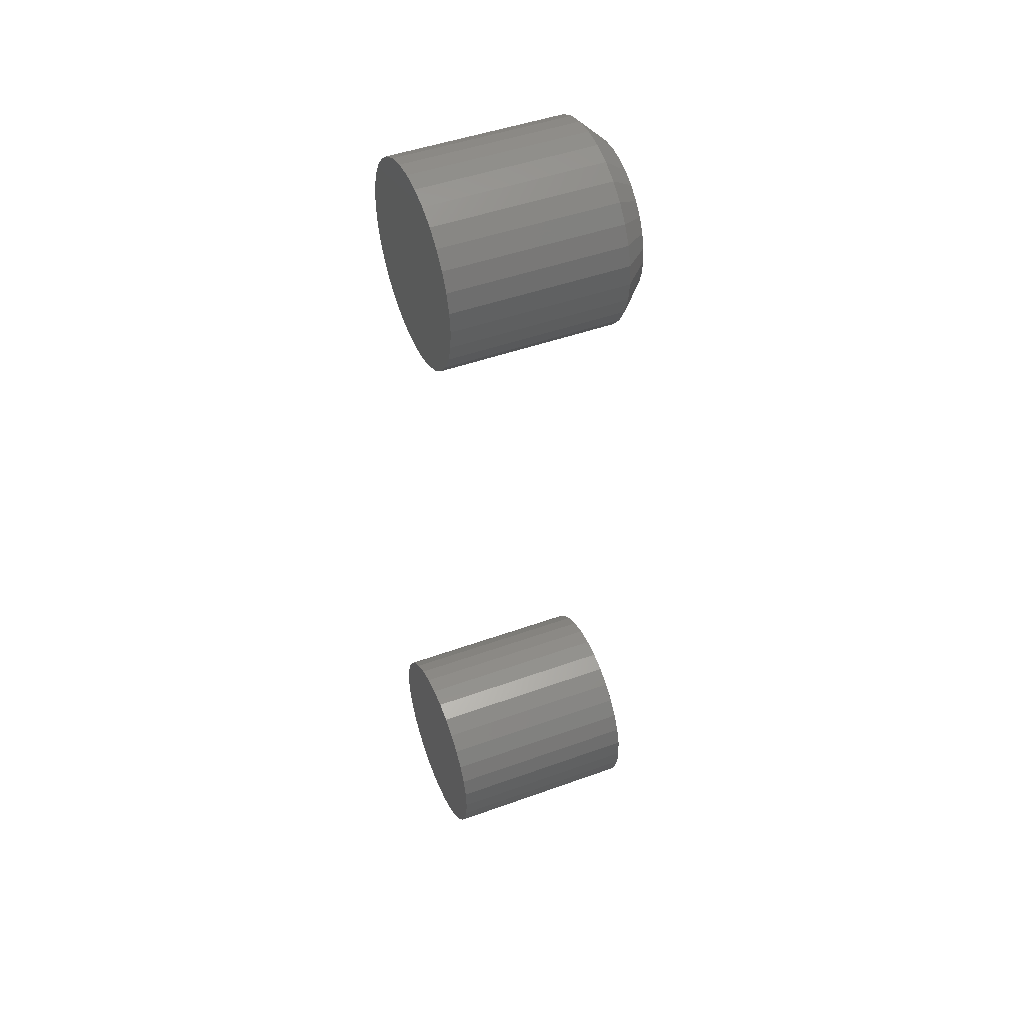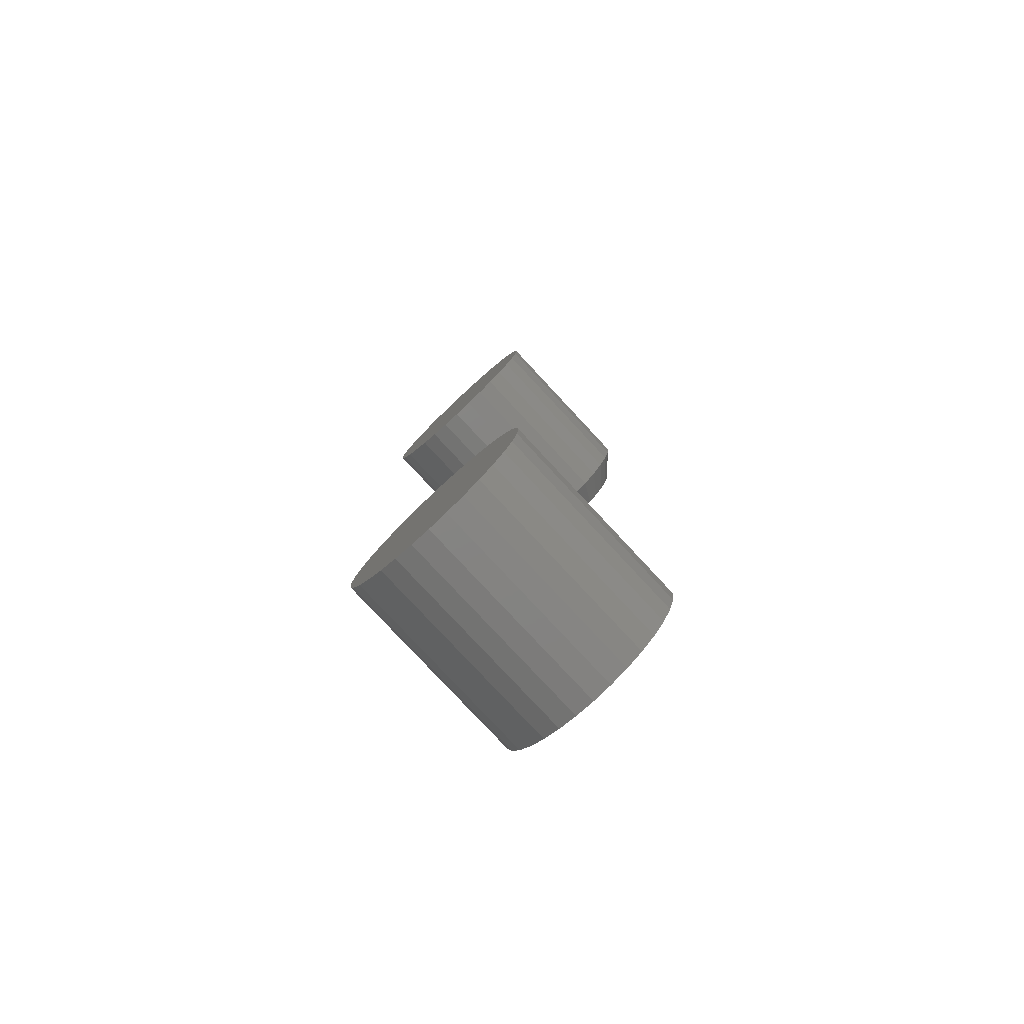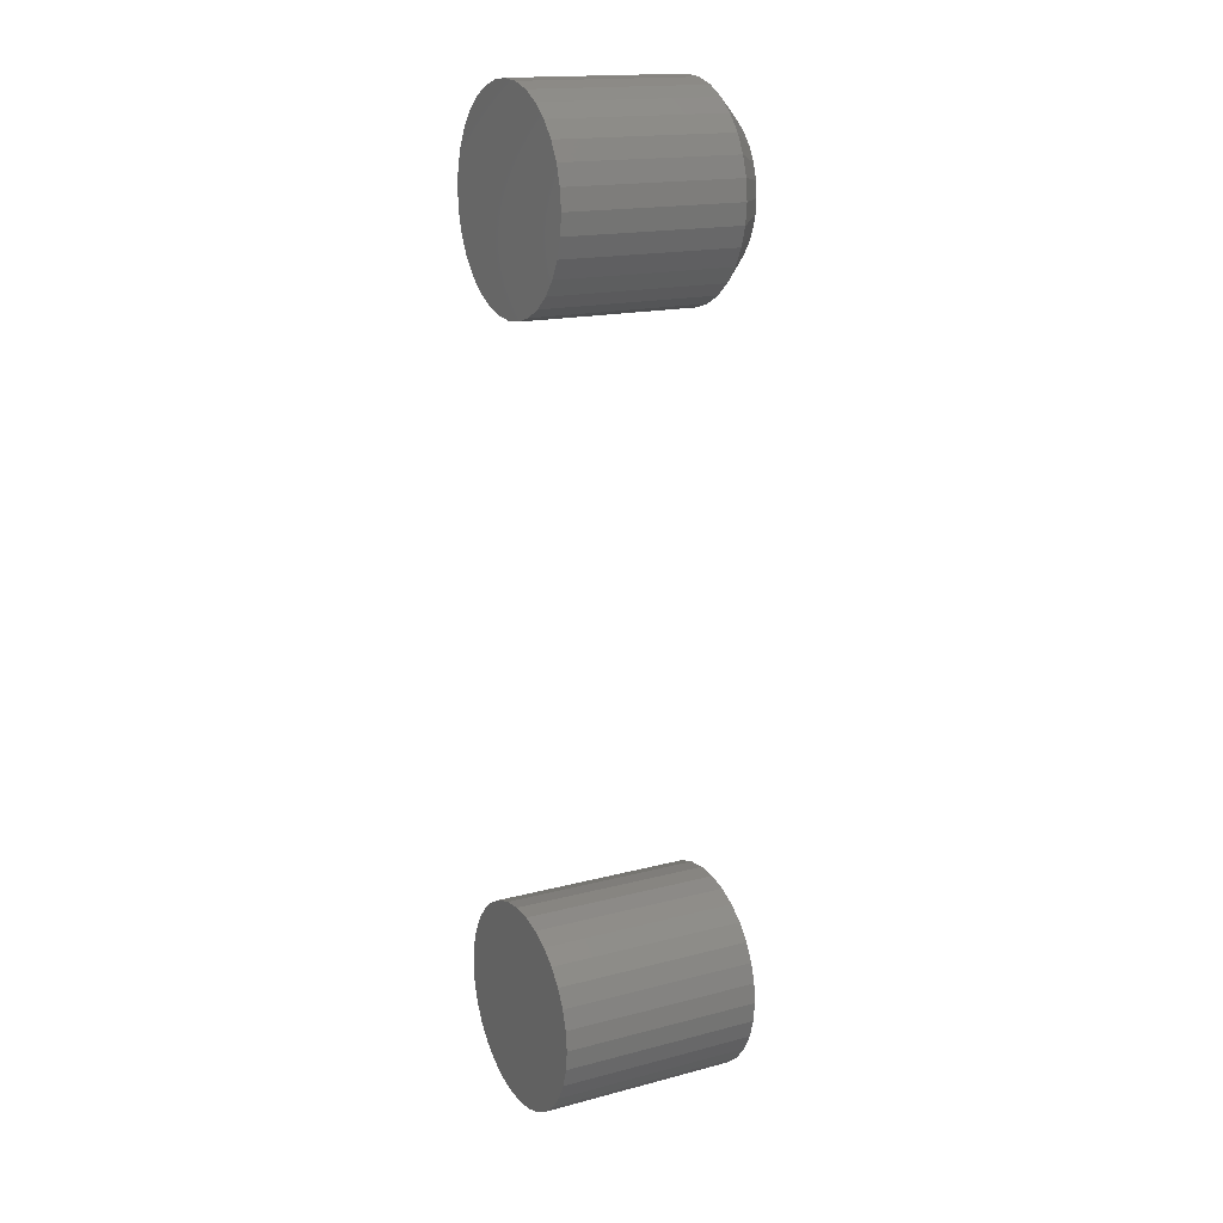
<metadata>
{"format":"stl","ext":"stl","renderer":"f3d","projection":"perspective","resolution":1024,"background":"white","views":[{"elev":47.1,"azim":67.8,"up":"+Y"},{"elev":-79.6,"azim":43.0,"up":"+Y"},{"elev":16.7,"azim":61.8,"up":"+Y"}]}
</metadata>
<code>
# stl→obj: 160 verts, 312 faces
v 0.6395 0.09474 0.0625
v 0.6333 0.09413 0.0625
v 0.6274 0.09233 0.0625
v 0.6456 0.09413 0.0625
v 0.6516 0.09233 0.0625
v 0.6219 0.08941 0.0625
v 0.657 0.08941 0.0625
v 0.6171 0.08549 0.0625
v 0.6618 0.08549 0.0625
v 0.6132 0.0807 0.0625
v 0.6657 0.0807 0.0625
v 0.6103 0.07524 0.0625
v 0.6686 0.07524 0.0625
v 0.6085 0.06932 0.0625
v 0.6704 0.06932 0.0625
v 0.6704 0.057 0.0625
v 0.6103 0.05107 0.0625
v 0.6686 0.05107 0.0625
v 0.6132 0.04561 0.0625
v 0.6657 0.04561 0.0625
v 0.6171 0.04083 0.0625
v 0.6618 0.04083 0.0625
v 0.6219 0.0369 0.0625
v 0.657 0.0369 0.0625
v 0.6274 0.03398 0.0625
v 0.6516 0.03398 0.0625
v 0.6333 0.03219 0.0625
v 0.6395 0.03158 0.0625
v 0.6456 0.03219 0.0625
v 0.6711 0.06316 0.0625
v 0.6079 0.06316 0.0625
v 0.6085 0.057 0.0625
v 0.6274 0.09233 0
v 0.6333 0.09413 0
v 0.6395 0.09474 0
v 0.6456 0.09413 0
v 0.6516 0.09233 0
v 0.6219 0.08941 0
v 0.657 0.08941 0
v 0.6171 0.08549 0
v 0.6618 0.08549 0
v 0.6132 0.0807 0
v 0.6657 0.0807 0
v 0.6103 0.07524 0
v 0.6686 0.07524 0
v 0.6085 0.06932 0
v 0.6704 0.06932 0
v 0.6686 0.05107 0
v 0.6103 0.05107 0
v 0.6704 0.057 0
v 0.6132 0.04561 0
v 0.6657 0.04561 0
v 0.6171 0.04083 0
v 0.6618 0.04083 0
v 0.6219 0.0369 0
v 0.657 0.0369 0
v 0.6274 0.03398 0
v 0.6516 0.03398 0
v 0.6333 0.03219 0
v 0.6395 0.03158 0
v 0.6456 0.03219 0
v 0.6085 0.057 0
v 0.6079 0.06316 0
v 0.6711 0.06316 0
v 0.6304 0.3195 0
v 0.6348 0.3208 0
v 0.6395 0.3213 0
v 0.6441 0.3208 0
v 0.6486 0.3195 0
v 0.6263 0.3173 0
v 0.6527 0.3173 0
v 0.6227 0.3143 0
v 0.6563 0.3143 0
v 0.6197 0.3107 0
v 0.6592 0.3107 0
v 0.6175 0.3066 0
v 0.6614 0.3066 0
v 0.6162 0.3022 0
v 0.6628 0.3022 0
v 0.6614 0.2884 0
v 0.6175 0.2884 0
v 0.6628 0.2929 0
v 0.6197 0.2843 0
v 0.6592 0.2843 0
v 0.6227 0.2807 0
v 0.6563 0.2807 0
v 0.6263 0.2778 0
v 0.6527 0.2778 0
v 0.6304 0.2756 0
v 0.6486 0.2756 0
v 0.6348 0.2742 0
v 0.6395 0.2738 0
v 0.6441 0.2742 0
v 0.6162 0.2929 0
v 0.6157 0.2975 0
v 0.6632 0.2975 0
v 0.6711 0.2975 0.007812
v 0.6711 0.2975 0.0625
v 0.6704 0.2914 0.007812
v 0.6704 0.2914 0.0625
v 0.6686 0.2854 0.007812
v 0.6686 0.2854 0.0625
v 0.6657 0.28 0.007812
v 0.6657 0.28 0.0625
v 0.6618 0.2752 0.007812
v 0.6618 0.2752 0.0625
v 0.657 0.2713 0.007812
v 0.657 0.2713 0.0625
v 0.6516 0.2684 0.007812
v 0.6516 0.2684 0.0625
v 0.6456 0.2666 0.007812
v 0.6456 0.2666 0.0625
v 0.6395 0.266 0.007812
v 0.6395 0.266 0.0625
v 0.6333 0.2666 0.007812
v 0.6333 0.2666 0.0625
v 0.6274 0.2684 0.007812
v 0.6274 0.2684 0.0625
v 0.6219 0.2713 0.007812
v 0.6219 0.2713 0.0625
v 0.6171 0.2752 0.007812
v 0.6171 0.2752 0.0625
v 0.6132 0.28 0.007812
v 0.6132 0.28 0.0625
v 0.6103 0.2854 0.007812
v 0.6103 0.2854 0.0625
v 0.6085 0.2914 0.007812
v 0.6085 0.2914 0.0625
v 0.6079 0.2975 0.007812
v 0.6079 0.2975 0.0625
v 0.6085 0.3037 0.007812
v 0.6085 0.3037 0.0625
v 0.6103 0.3096 0.007812
v 0.6103 0.3096 0.0625
v 0.6132 0.3151 0.007812
v 0.6132 0.3151 0.0625
v 0.6171 0.3199 0.007812
v 0.6171 0.3199 0.0625
v 0.6219 0.3238 0.007812
v 0.6219 0.3238 0.0625
v 0.6274 0.3267 0.007812
v 0.6274 0.3267 0.0625
v 0.6333 0.3285 0.007812
v 0.6333 0.3285 0.0625
v 0.6395 0.3291 0.007812
v 0.6395 0.3291 0.0625
v 0.6456 0.3285 0.007812
v 0.6456 0.3285 0.0625
v 0.6516 0.3267 0.007812
v 0.6516 0.3267 0.0625
v 0.657 0.3238 0.007812
v 0.657 0.3238 0.0625
v 0.6618 0.3199 0.007812
v 0.6618 0.3199 0.0625
v 0.6657 0.3151 0.007812
v 0.6657 0.3151 0.0625
v 0.6686 0.3096 0.007812
v 0.6686 0.3096 0.0625
v 0.6704 0.3037 0.007812
v 0.6704 0.3037 0.0625
f 1 2 3
f 4 1 3
f 4 3 5
f 5 3 6
f 5 6 7
f 7 6 8
f 7 8 9
f 9 8 10
f 9 10 11
f 11 10 12
f 11 12 13
f 13 12 14
f 13 14 15
f 16 17 18
f 18 17 19
f 18 19 20
f 20 19 21
f 20 21 22
f 22 21 23
f 22 23 24
f 24 23 25
f 24 25 26
f 26 25 27
f 26 27 28
f 26 28 29
f 15 14 30
f 30 14 31
f 30 31 16
f 16 31 32
f 16 32 17
f 33 34 35
f 33 35 36
f 37 33 36
f 38 33 37
f 39 38 37
f 40 38 39
f 41 40 39
f 42 40 41
f 43 42 41
f 44 42 43
f 45 44 43
f 46 44 45
f 47 46 45
f 48 49 50
f 51 49 48
f 52 51 48
f 53 51 52
f 54 53 52
f 55 53 54
f 56 55 54
f 57 55 56
f 58 57 56
f 59 57 58
f 60 59 58
f 61 60 58
f 49 62 50
f 50 62 63
f 50 63 64
f 64 63 46
f 64 46 47
f 64 30 50
f 50 30 16
f 50 16 48
f 48 16 18
f 48 18 52
f 52 18 20
f 52 20 54
f 54 20 22
f 54 22 56
f 56 22 24
f 56 24 58
f 58 24 26
f 58 26 61
f 61 26 29
f 61 29 60
f 60 29 28
f 60 28 59
f 59 28 27
f 59 27 57
f 57 27 25
f 57 25 55
f 55 25 23
f 55 23 53
f 53 23 21
f 53 21 51
f 51 21 19
f 51 19 49
f 49 19 17
f 49 17 62
f 62 17 32
f 62 32 63
f 63 32 31
f 63 31 46
f 46 31 14
f 46 14 44
f 44 14 12
f 44 12 42
f 42 12 10
f 42 10 40
f 40 10 8
f 40 8 38
f 38 8 6
f 38 6 33
f 33 6 3
f 33 3 34
f 34 3 2
f 34 2 35
f 35 2 1
f 35 1 36
f 36 1 4
f 36 4 37
f 37 4 5
f 37 5 39
f 39 5 7
f 39 7 41
f 41 7 9
f 41 9 43
f 43 9 11
f 43 11 45
f 45 11 13
f 45 13 47
f 47 13 15
f 47 15 64
f 64 15 30
f 65 66 67
f 65 67 68
f 69 65 68
f 70 65 69
f 71 70 69
f 72 70 71
f 73 72 71
f 74 72 73
f 75 74 73
f 76 74 75
f 77 76 75
f 78 76 77
f 79 78 77
f 80 81 82
f 83 81 80
f 84 83 80
f 85 83 84
f 86 85 84
f 87 85 86
f 88 87 86
f 89 87 88
f 90 89 88
f 91 89 90
f 92 91 90
f 93 92 90
f 81 94 82
f 82 94 95
f 82 95 96
f 96 95 78
f 96 78 79
f 97 98 99
f 99 98 100
f 99 100 101
f 101 100 102
f 101 102 103
f 103 102 104
f 103 104 105
f 105 104 106
f 105 106 107
f 107 106 108
f 107 108 109
f 109 108 110
f 109 110 111
f 111 110 112
f 111 112 113
f 113 112 114
f 113 114 115
f 115 114 116
f 115 116 117
f 117 116 118
f 117 118 119
f 119 118 120
f 119 120 121
f 121 120 122
f 121 122 123
f 123 122 124
f 123 124 125
f 125 124 126
f 125 126 127
f 127 126 128
f 127 128 129
f 129 128 130
f 129 130 131
f 131 130 132
f 131 132 133
f 133 132 134
f 133 134 135
f 135 134 136
f 135 136 137
f 137 136 138
f 137 138 139
f 139 138 140
f 139 140 141
f 141 140 142
f 141 142 143
f 143 142 144
f 143 144 145
f 145 144 146
f 145 146 147
f 147 146 148
f 147 148 149
f 149 148 150
f 149 150 151
f 151 150 152
f 151 152 153
f 153 152 154
f 153 154 155
f 155 154 156
f 155 156 157
f 157 156 158
f 157 158 159
f 159 158 160
f 159 160 97
f 97 160 98
f 96 159 97
f 96 79 159
f 129 78 95
f 129 131 78
f 77 157 159
f 77 159 79
f 75 153 155
f 155 157 75
f 75 157 77
f 69 149 151
f 69 151 71
f 151 73 71
f 68 145 147
f 147 149 68
f 68 149 69
f 65 141 143
f 65 143 66
f 143 67 66
f 70 137 139
f 139 141 70
f 70 141 65
f 76 133 135
f 76 135 74
f 135 72 74
f 131 133 78
f 78 133 76
f 153 75 73
f 73 151 153
f 145 68 67
f 67 143 145
f 137 70 72
f 72 135 137
f 95 127 129
f 95 94 127
f 97 82 96
f 97 99 82
f 81 125 127
f 81 127 94
f 83 121 123
f 123 125 83
f 83 125 81
f 89 117 119
f 89 119 87
f 119 85 87
f 91 113 115
f 115 117 91
f 91 117 89
f 90 109 111
f 90 111 93
f 111 92 93
f 88 105 107
f 107 109 88
f 88 109 90
f 80 101 103
f 80 103 84
f 103 86 84
f 99 101 82
f 82 101 80
f 121 83 85
f 85 119 121
f 113 91 92
f 92 111 113
f 105 88 86
f 86 103 105
f 146 144 142
f 148 146 142
f 148 142 150
f 150 142 140
f 150 140 152
f 152 140 138
f 152 138 154
f 154 138 136
f 154 136 156
f 156 136 134
f 156 134 158
f 158 134 132
f 158 132 160
f 100 126 102
f 102 126 124
f 102 124 104
f 104 124 122
f 104 122 106
f 106 122 120
f 106 120 108
f 108 120 118
f 108 118 110
f 110 118 116
f 110 116 114
f 110 114 112
f 160 132 98
f 98 132 130
f 98 130 100
f 100 130 128
f 100 128 126

</code>
